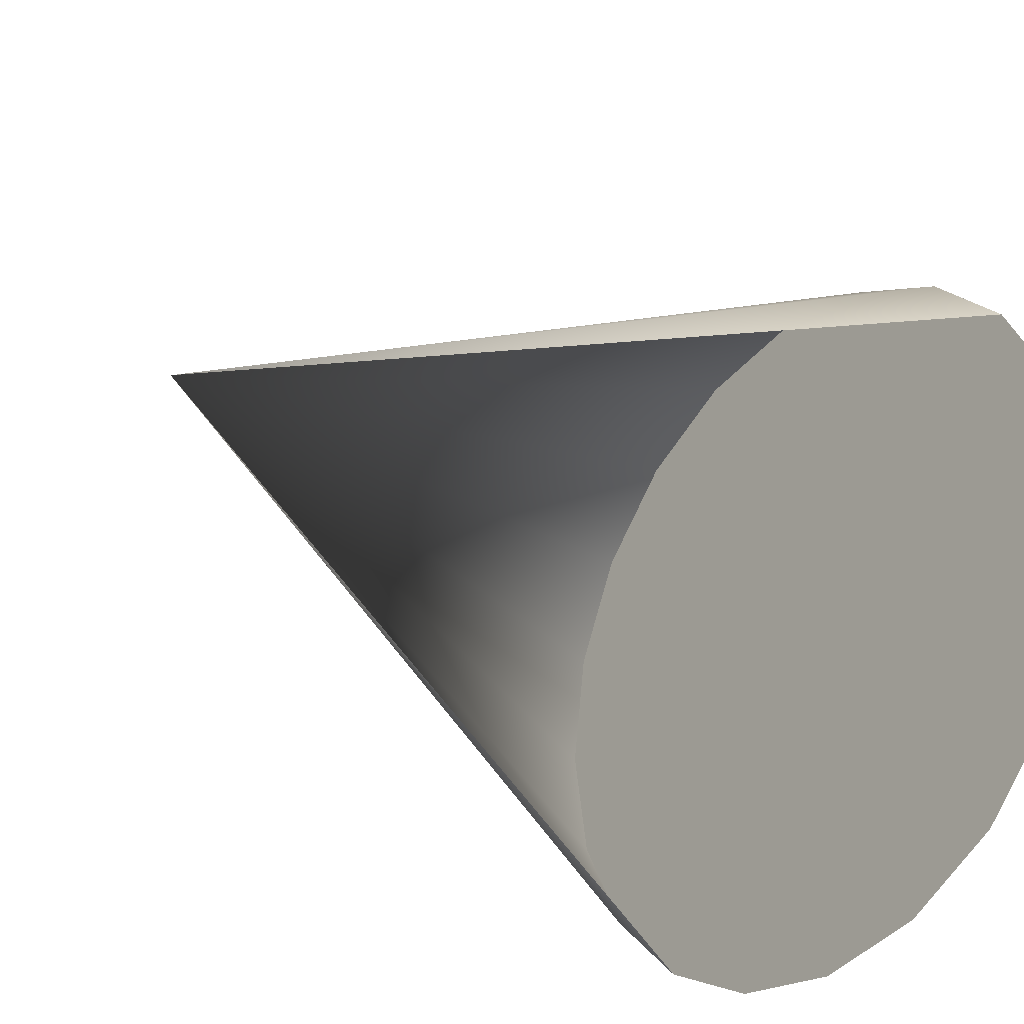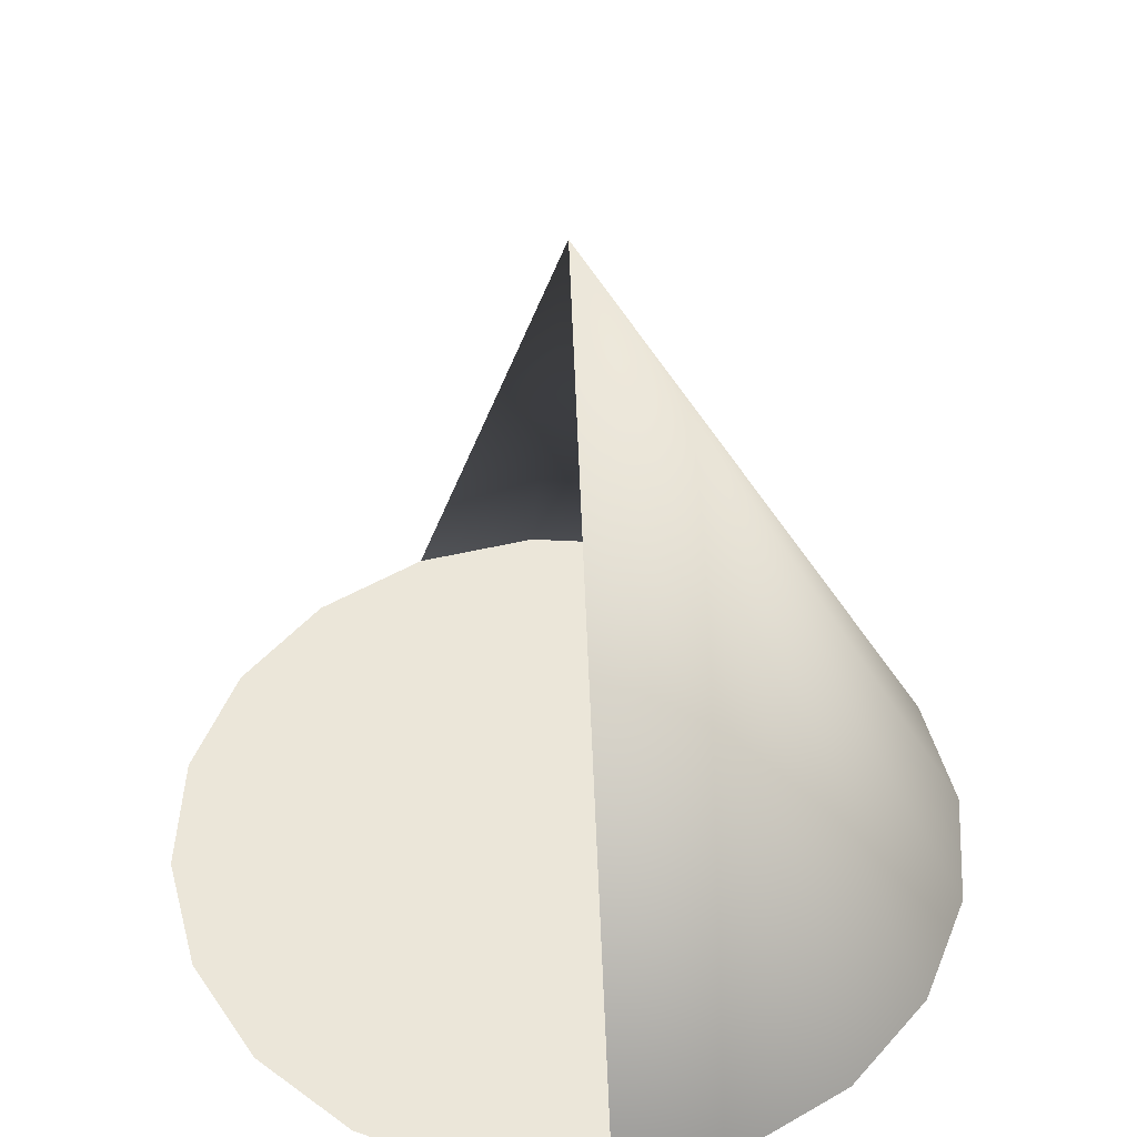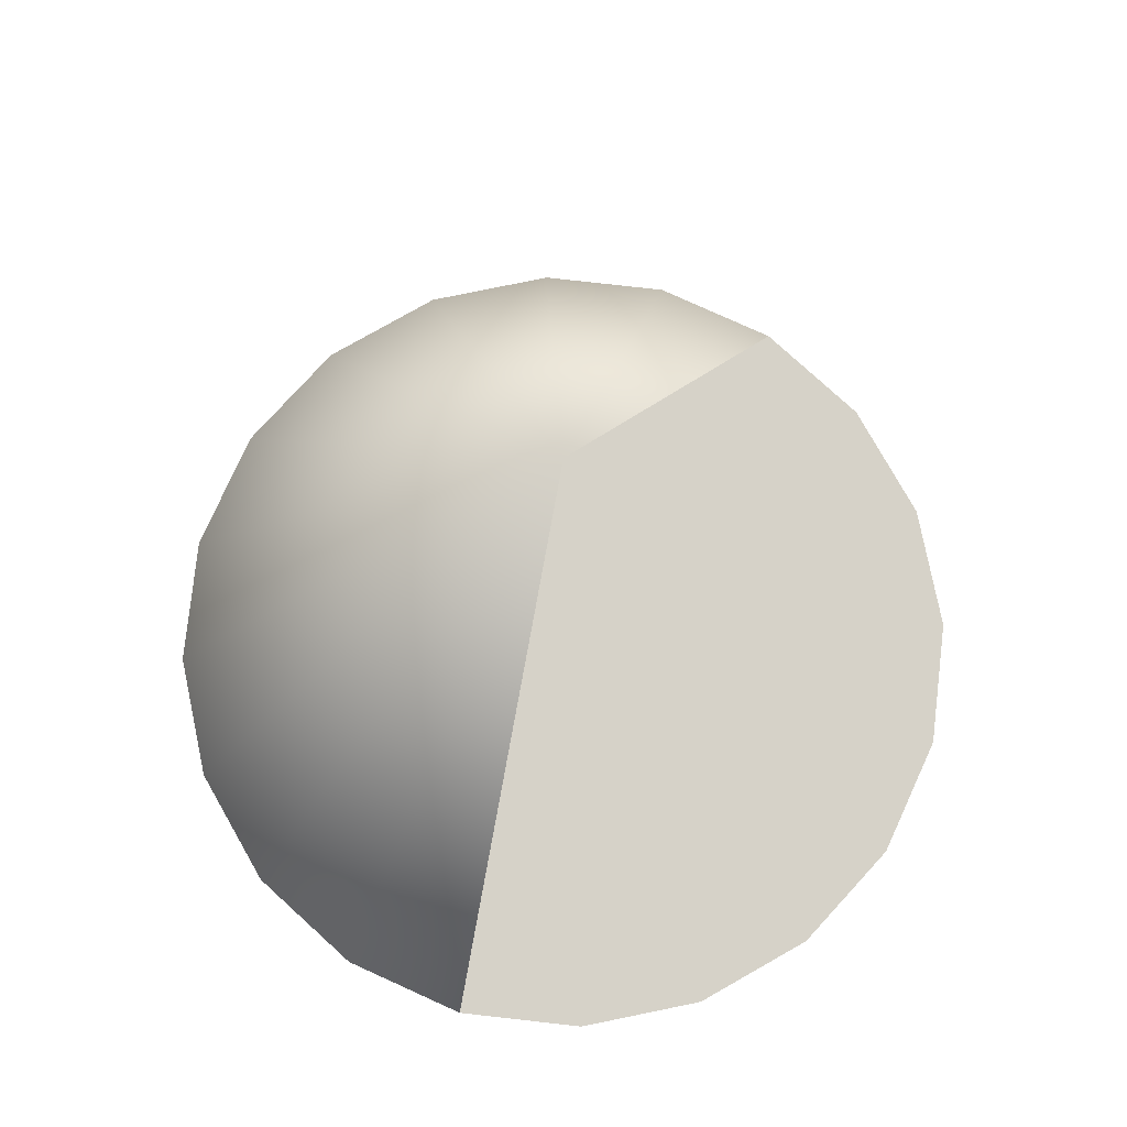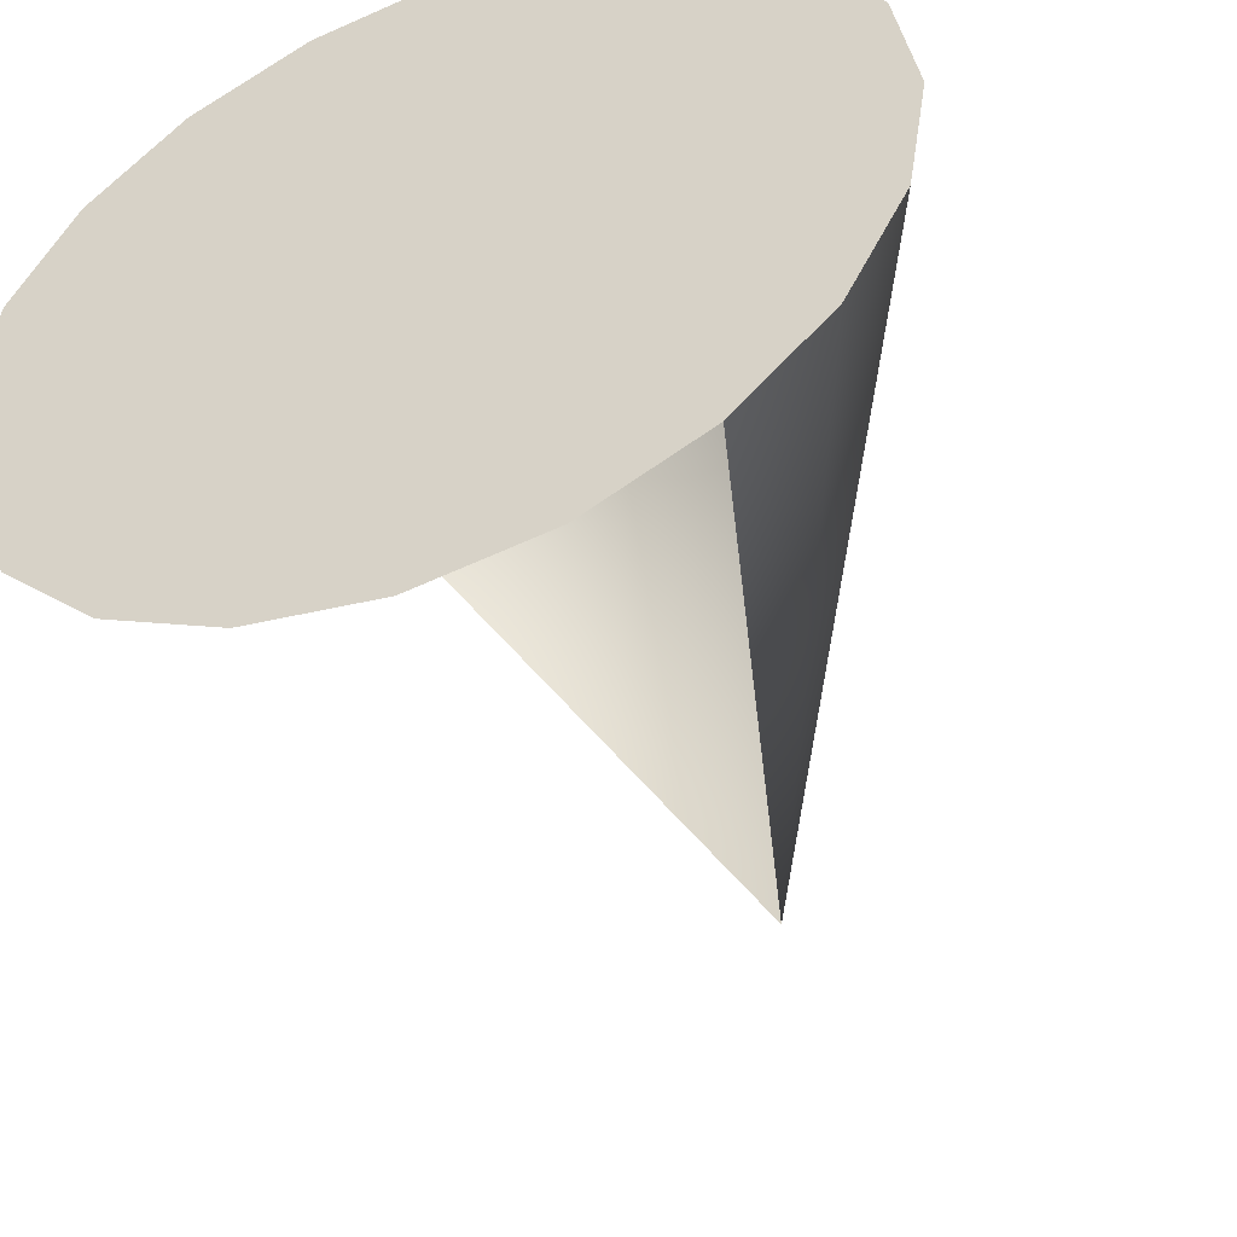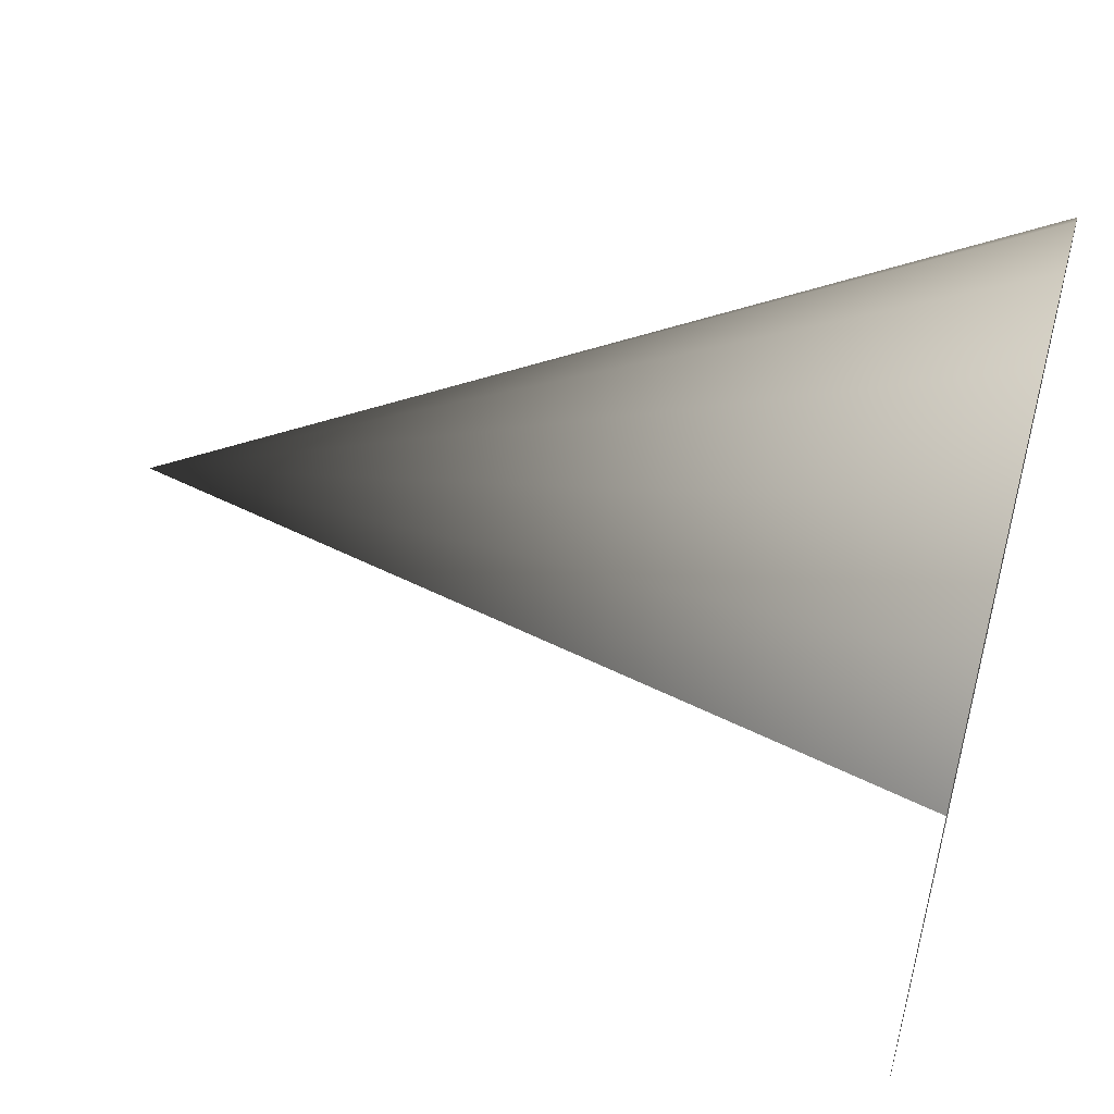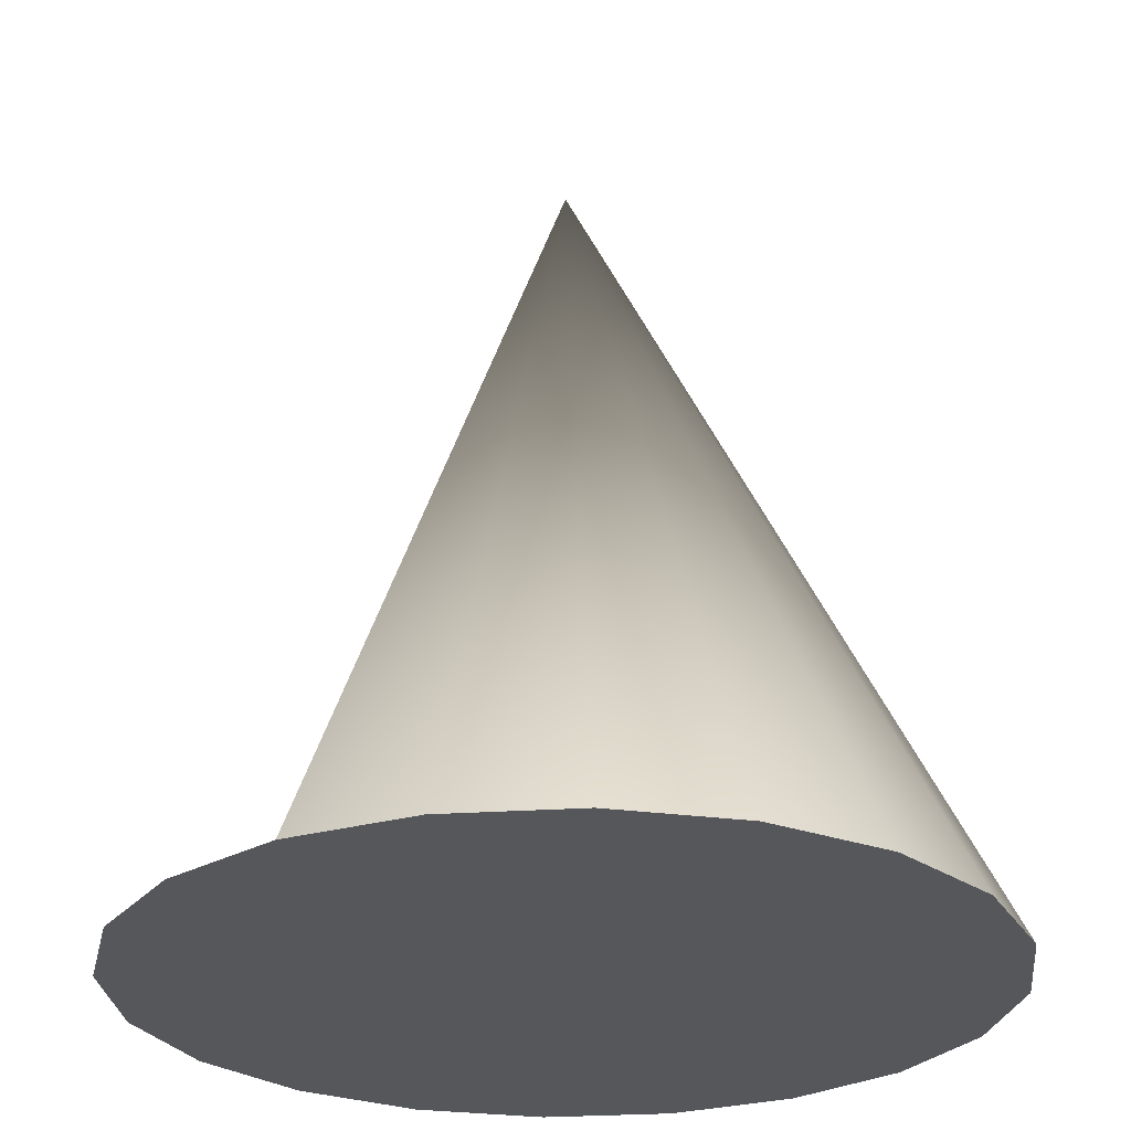
<metadata>
{"format":"obj","ext":"obj","renderer":"f3d","projection":"perspective","resolution":1024,"background":"white","views":[{"elev":-31.6,"azim":-127.4,"up":"+Z"},{"elev":48.4,"azim":-59.8,"up":"+Y"},{"elev":78.1,"azim":159.4,"up":"+Y"},{"elev":-48.7,"azim":21.8,"up":"+Z"},{"elev":54.4,"azim":-75.0,"up":"+Z"},{"elev":-26.8,"azim":-21.1,"up":"+Y"}]}
</metadata>
<code>
g default
v 3.147 -3.309 -1.022
v 2.677 -3.309 -1.945
v 1.945 -3.309 -2.677
v 1.022 -3.309 -3.147
v 0 -3.309 -3.309
v -1.022 -3.309 -3.147
v -1.945 -3.309 -2.677
v -2.677 -3.309 -1.945
v -3.147 -3.309 -1.022
v -3.309 -3.309 0
v -3.147 -3.309 1.022
v -2.677 -3.309 1.945
v -1.945 -3.309 2.677
v -1.022 -3.309 3.147
v -0 -3.309 3.309
v 1.022 -3.309 3.147
v 1.945 -3.309 2.677
v 2.677 -3.309 1.945
v 3.147 -3.309 1.022
v 3.309 -3.309 0
v -0 3.309 0
g pCone1
f 1 20 19 18 17 16 15 14 13 12 11 10 9 8 7 6 5 4 3 2
f 1 2 21
f 2 3 21
f 3 4 21
f 4 5 21
f 5 6 21
f 6 7 21
f 7 8 21
f 8 9 21
f 9 10 21
f 10 11 21
f 11 12 21
f 12 13 21
f 13 14 21
f 14 15 21
f 15 16 21
f 16 17 21
f 17 18 21
f 18 19 21
f 19 20 21
f 20 1 21

</code>
